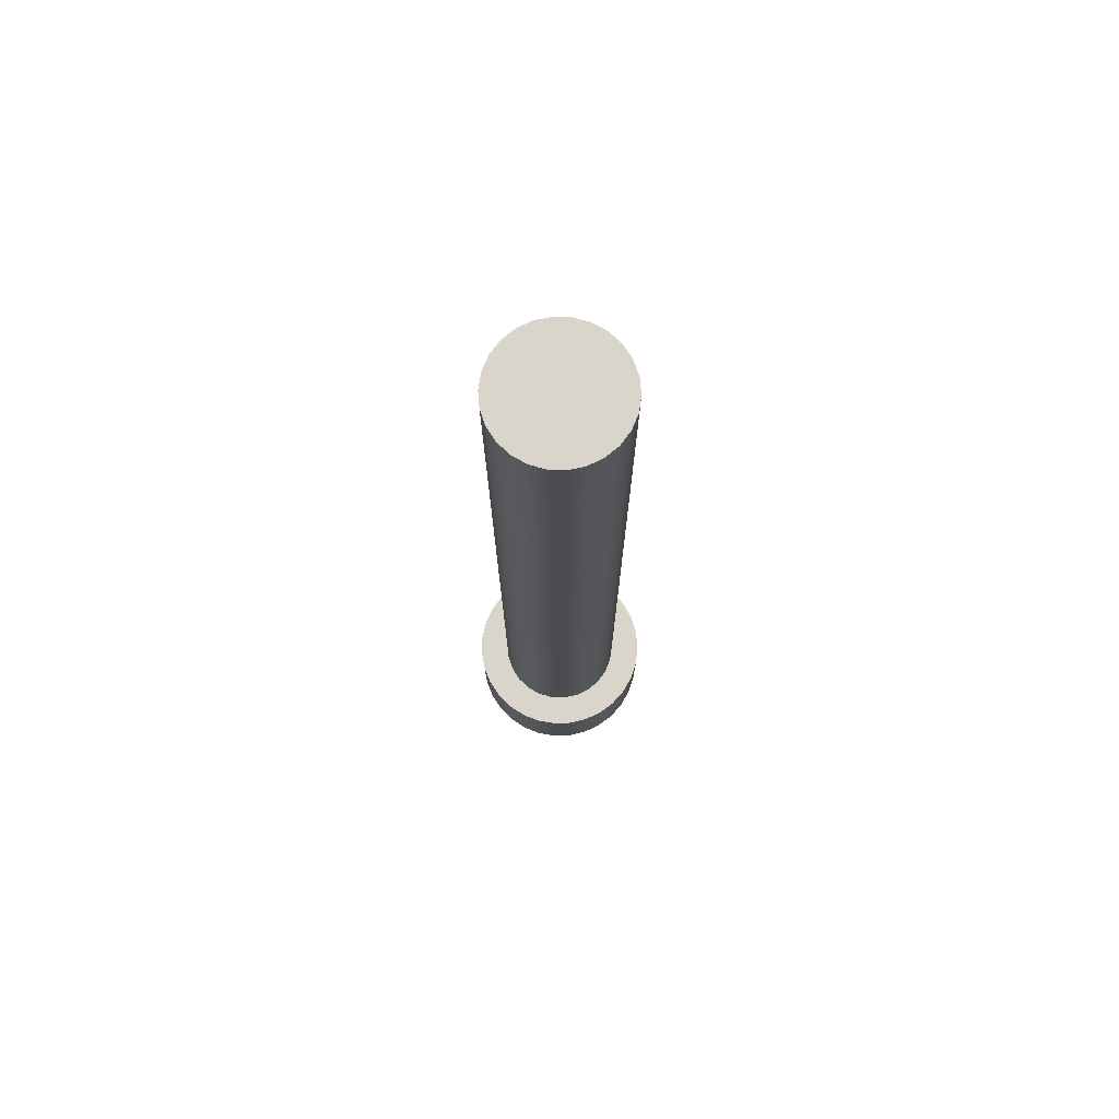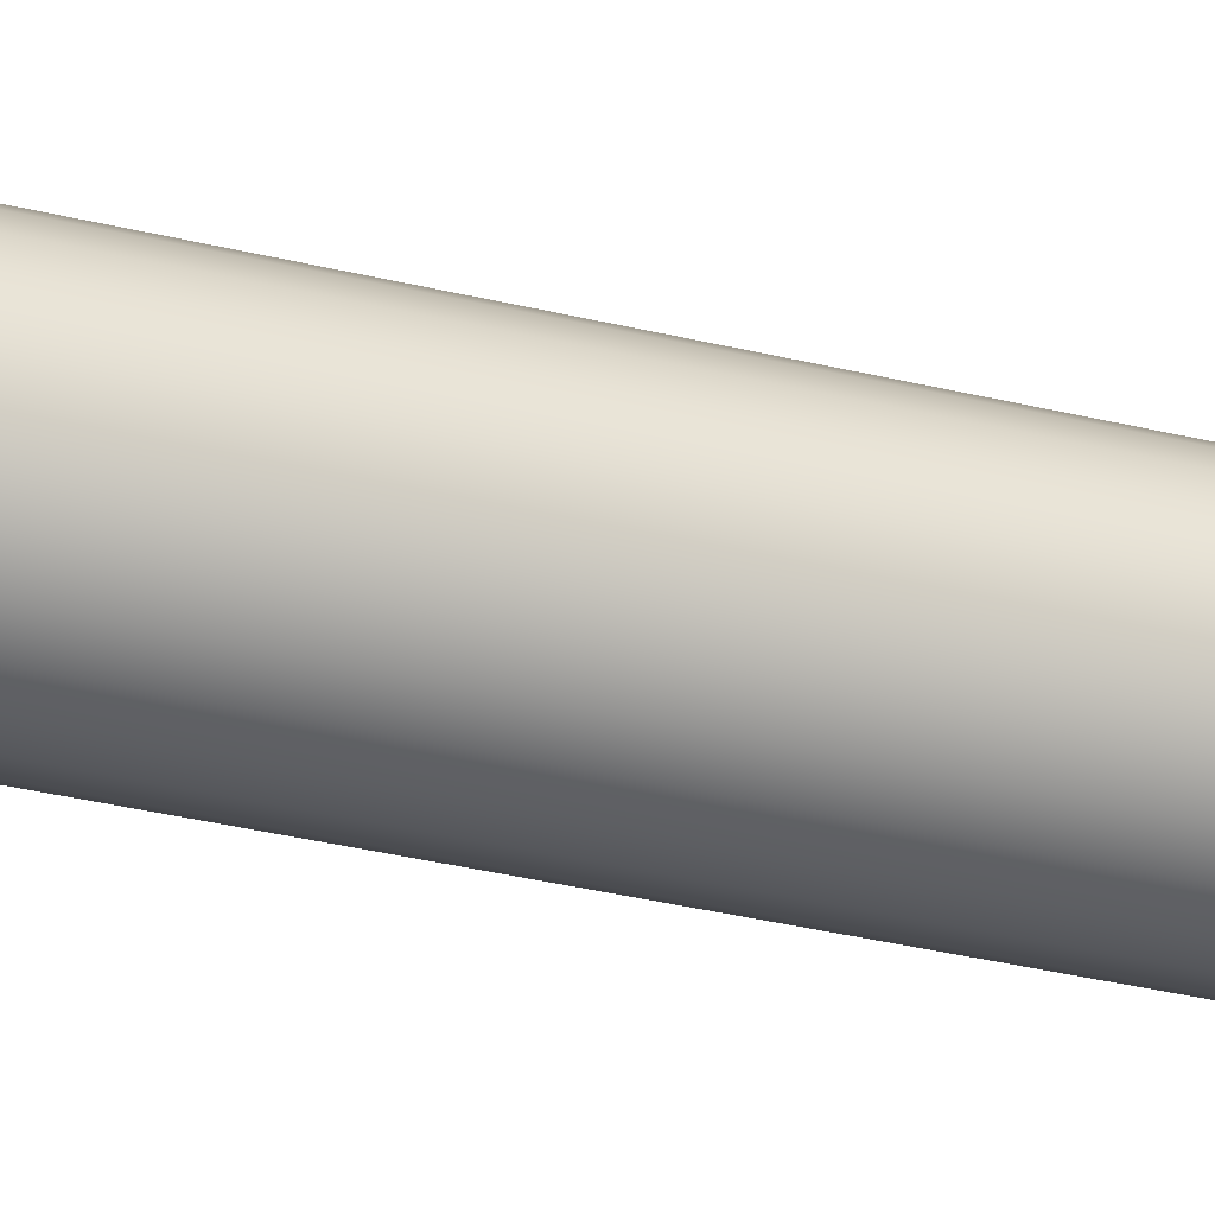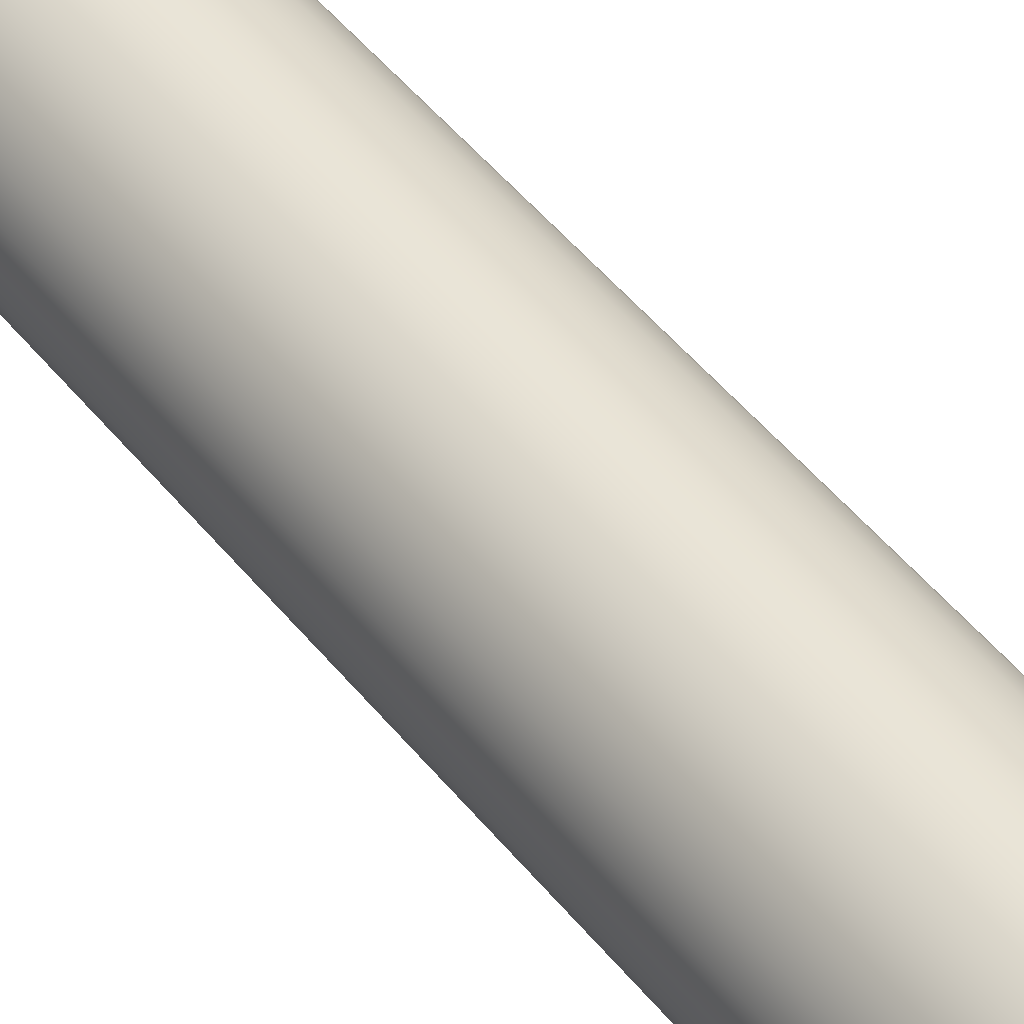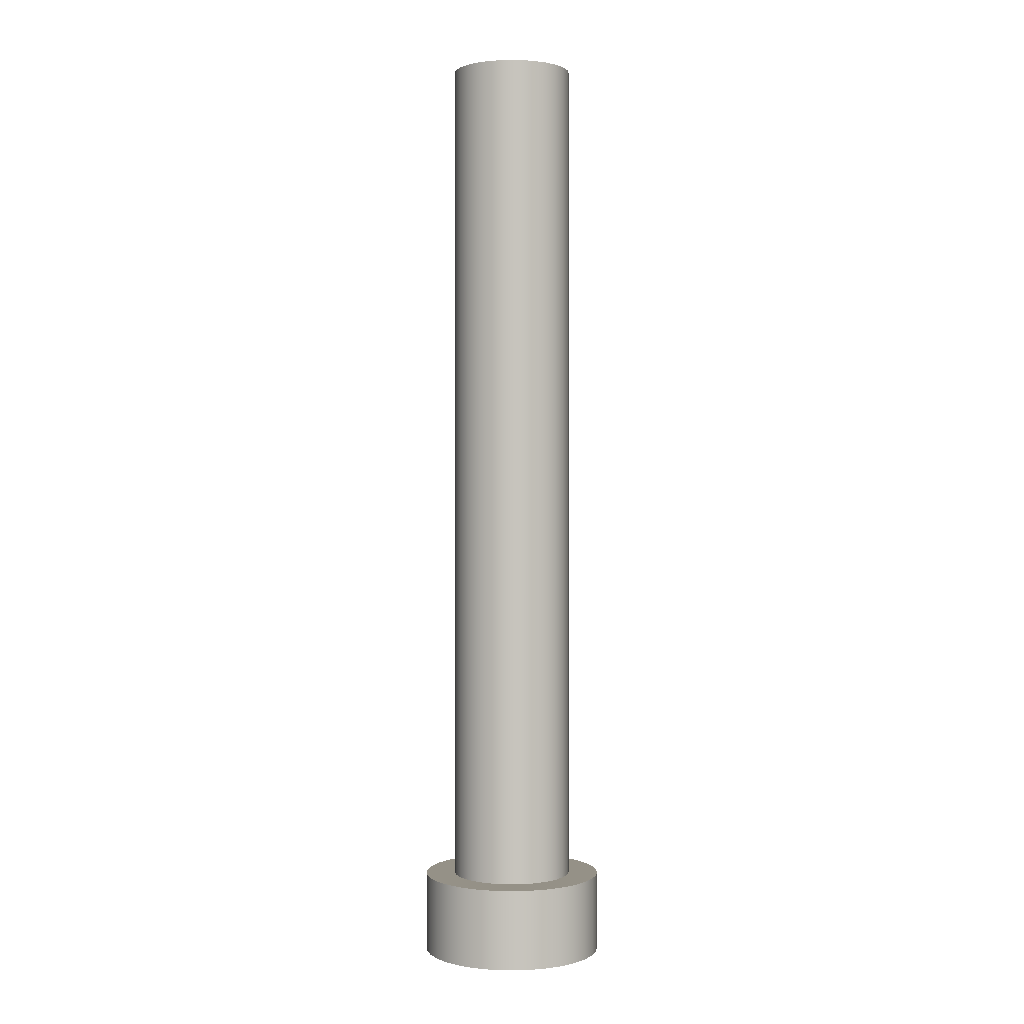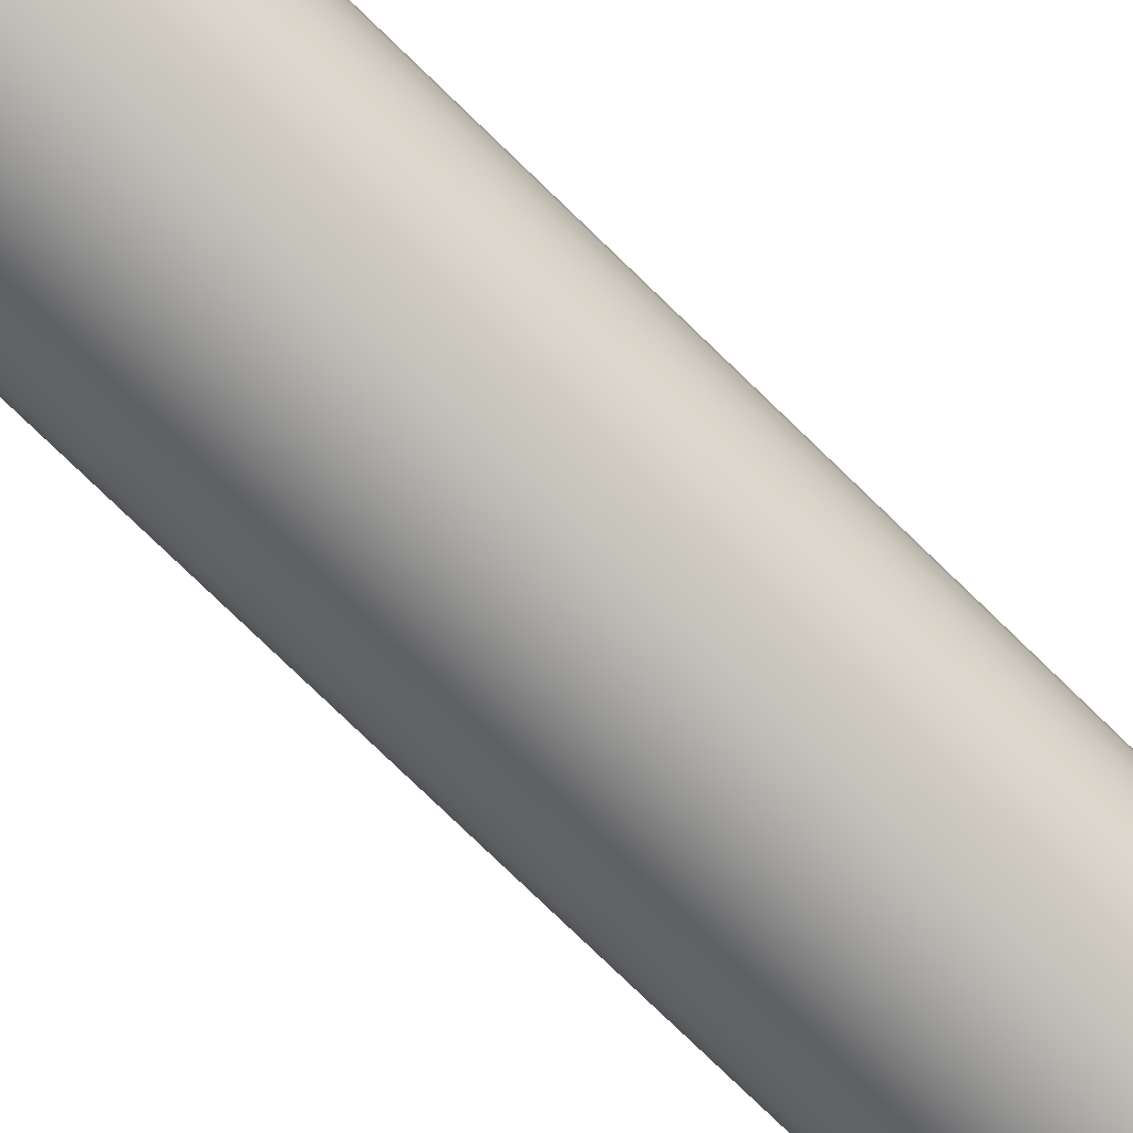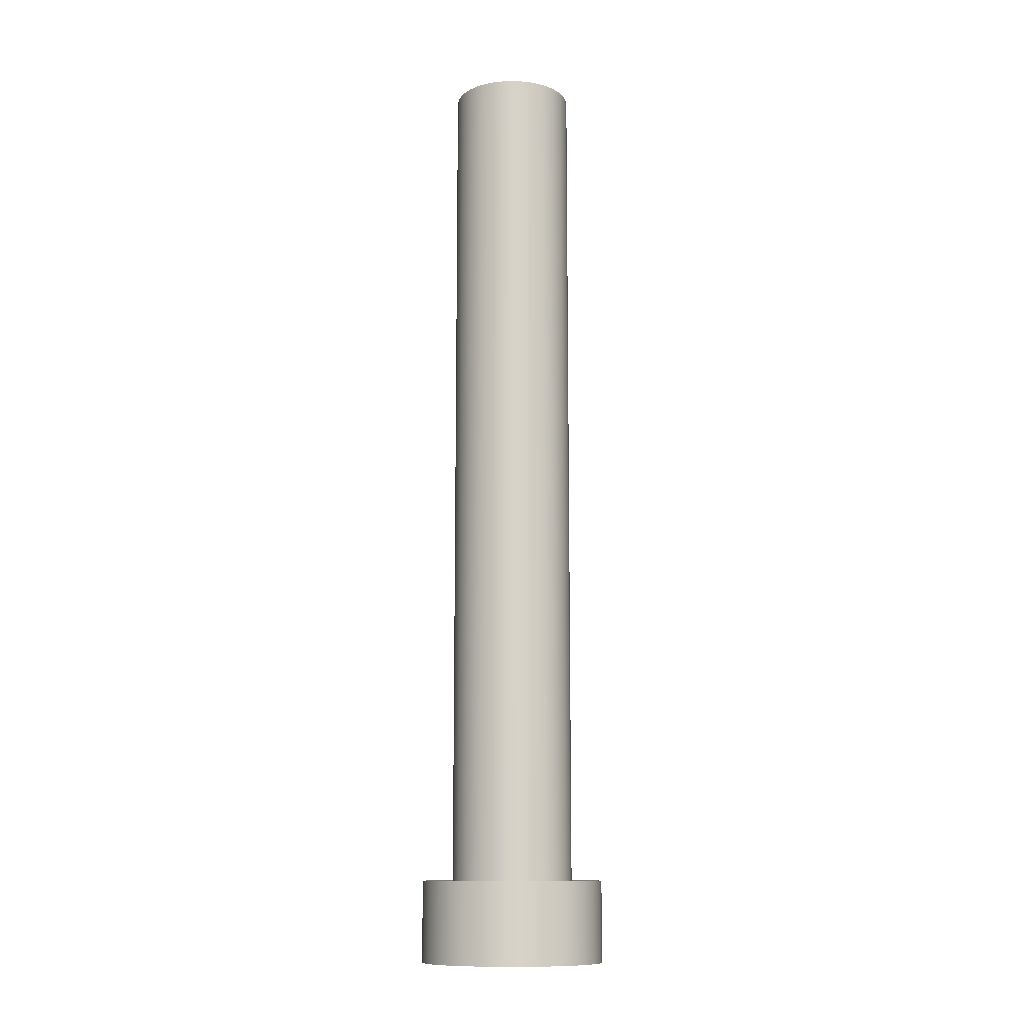
<metadata>
{"format":"obj","ext":"obj","renderer":"f3d","projection":"perspective","resolution":1024,"background":"white","views":[{"elev":74.6,"azim":-39.5,"up":"+Z"},{"elev":-33.3,"azim":-108.8,"up":"+Y"},{"elev":43.2,"azim":-34.3,"up":"+Y"},{"elev":0.9,"azim":166.4,"up":"+Z"},{"elev":-74.6,"azim":-134.4,"up":"+Y"},{"elev":-11.7,"azim":56.1,"up":"+Z"}]}
</metadata>
<code>
v -1.5 -1.837e-16 2
v -1.456 0.359 2
v -1.328 0.6971 2
v -1.123 0.9947 2
v -0.8521 1.234 2
v -0.5319 1.403 2
v -0.1808 1.489 2
v 0.1808 1.489 2
v 0.5319 1.403 2
v 0.8521 1.234 2
v 1.123 0.9947 2
v 1.328 0.6971 2
v 1.456 0.359 2
v 1.5 0 2
v 1.456 -0.359 2
v 1.328 -0.6971 2
v 1.123 -0.9947 2
v 0.8521 -1.234 2
v 0.5319 -1.403 2
v 0.1808 -1.489 2
v -0.1808 -1.489 2
v -0.5319 -1.403 2
v -0.8521 -1.234 2
v -1.123 -0.9947 2
v -1.328 -0.6971 2
v -1.456 -0.359 2
v -2.25 -2.755e-16 2
v -2.204 -0.4529 2
v -2.068 -0.8873 2
v -1.847 -1.285 2
v -1.55 -1.631 2
v -1.19 -1.909 2
v -0.7814 -2.11 2
v -0.3407 -2.224 2
v 0.114 -2.247 2
v 0.564 -2.178 2
v 0.9909 -2.02 2
v 1.377 -1.779 2
v 1.707 -1.466 2
v 1.967 -1.092 2
v 2.147 -0.6736 2
v 2.238 -0.2276 2
v 2.238 0.2276 2
v 2.147 0.6736 2
v 1.967 1.092 2
v 1.707 1.466 2
v 1.377 1.779 2
v 0.9909 2.02 2
v 0.564 2.178 2
v 0.114 2.247 2
v -0.3407 2.224 2
v -0.7814 2.11 2
v -1.19 1.909 2
v -1.55 1.631 2
v -1.847 1.285 2
v -2.068 0.8873 2
v -2.204 0.4529 2
v -1.5 -1.837e-16 23
v -1.456 -0.359 23
v -1.328 -0.6971 23
v -1.123 -0.9947 23
v -0.8521 -1.234 23
v -0.5319 -1.403 23
v -0.1808 -1.489 23
v 0.1808 -1.489 23
v 0.5319 -1.403 23
v 0.8521 -1.234 23
v 1.123 -0.9947 23
v 1.328 -0.6971 23
v 1.456 -0.359 23
v 1.5 0 23
v 1.456 0.359 23
v 1.328 0.6971 23
v 1.123 0.9947 23
v 0.8521 1.234 23
v 0.5319 1.403 23
v 0.1808 1.489 23
v -0.1808 1.489 23
v -0.5319 1.403 23
v -0.8521 1.234 23
v -1.123 0.9947 23
v -1.328 0.6971 23
v -1.456 0.359 23
v -1.5 -1.837e-16 2
v -1.456 -0.359 2
v -1.328 -0.6971 2
v -1.123 -0.9947 2
v -0.8521 -1.234 2
v -0.5319 -1.403 2
v -0.1808 -1.489 2
v 0.1808 -1.489 2
v 0.5319 -1.403 2
v 0.8521 -1.234 2
v 1.123 -0.9947 2
v 1.328 -0.6971 2
v 1.456 -0.359 2
v 1.5 0 2
v 1.456 0.359 2
v 1.328 0.6971 2
v 1.123 0.9947 2
v 0.8521 1.234 2
v 0.5319 1.403 2
v 0.1808 1.489 2
v -0.1808 1.489 2
v -0.5319 1.403 2
v -0.8521 1.234 2
v -1.123 0.9947 2
v -1.328 0.6971 2
v -1.456 0.359 2
v -1.5 -1.837e-16 23
v -1.456 0.359 23
v -1.328 0.6971 23
v -1.123 0.9947 23
v -0.8521 1.234 23
v -0.5319 1.403 23
v -0.1808 1.489 23
v 0.1808 1.489 23
v 0.5319 1.403 23
v 0.8521 1.234 23
v 1.123 0.9947 23
v 1.328 0.6971 23
v 1.456 0.359 23
v 1.5 0 23
v 1.456 -0.359 23
v 1.328 -0.6971 23
v 1.123 -0.9947 23
v 0.8521 -1.234 23
v 0.5319 -1.403 23
v 0.1808 -1.489 23
v -0.1808 -1.489 23
v -0.5319 -1.403 23
v -0.8521 -1.234 23
v -1.123 -0.9947 23
v -1.328 -0.6971 23
v -1.456 -0.359 23
v -1.5 -1.837e-16 2
v -1.5 -1.837e-16 23
v -2.25 -2.755e-16 2
v -2.204 0.4529 2
v -2.068 0.8873 2
v -1.847 1.285 2
v -1.55 1.631 2
v -1.19 1.909 2
v -0.7814 2.11 2
v -0.3407 2.224 2
v 0.114 2.247 2
v 0.564 2.178 2
v 0.9909 2.02 2
v 1.377 1.779 2
v 1.707 1.466 2
v 1.967 1.092 2
v 2.147 0.6736 2
v 2.238 0.2276 2
v 2.238 -0.2276 2
v 2.147 -0.6736 2
v 1.967 -1.092 2
v 1.707 -1.466 2
v 1.377 -1.779 2
v 0.9909 -2.02 2
v 0.564 -2.178 2
v 0.114 -2.247 2
v -0.3407 -2.224 2
v -0.7814 -2.11 2
v -1.19 -1.909 2
v -1.55 -1.631 2
v -1.847 -1.285 2
v -2.068 -0.8873 2
v -2.204 -0.4529 2
v -2.25 -2.755e-16 0
v -2.204 -0.4529 0
v -2.068 -0.8873 0
v -1.847 -1.285 0
v -1.55 -1.631 0
v -1.19 -1.909 0
v -0.7814 -2.11 0
v -0.3407 -2.224 0
v 0.114 -2.247 0
v 0.564 -2.178 0
v 0.9909 -2.02 0
v 1.377 -1.779 0
v 1.707 -1.466 0
v 1.967 -1.092 0
v 2.147 -0.6736 0
v 2.238 -0.2276 0
v 2.238 0.2276 0
v 2.147 0.6736 0
v 1.967 1.092 0
v 1.707 1.466 0
v 1.377 1.779 0
v 0.9909 2.02 0
v 0.564 2.178 0
v 0.114 2.247 0
v -0.3407 2.224 0
v -0.7814 2.11 0
v -1.19 1.909 0
v -1.55 1.631 0
v -1.847 1.285 0
v -2.068 0.8873 0
v -2.204 0.4529 0
v -2.25 -2.755e-16 0
v -2.25 -2.755e-16 2
v -2.25 -2.755e-16 0
v -2.204 0.4529 0
v -2.068 0.8873 0
v -1.847 1.285 0
v -1.55 1.631 0
v -1.19 1.909 0
v -0.7814 2.11 0
v -0.3407 2.224 0
v 0.114 2.247 0
v 0.564 2.178 0
v 0.9909 2.02 0
v 1.377 1.779 0
v 1.707 1.466 0
v 1.967 1.092 0
v 2.147 0.6736 0
v 2.238 0.2276 0
v 2.238 -0.2276 0
v 2.147 -0.6736 0
v 1.967 -1.092 0
v 1.707 -1.466 0
v 1.377 -1.779 0
v 0.9909 -2.02 0
v 0.564 -2.178 0
v 0.114 -2.247 0
v -0.3407 -2.224 0
v -0.7814 -2.11 0
v -1.19 -1.909 0
v -1.55 -1.631 0
v -1.847 -1.285 0
v -2.068 -0.8873 0
v -2.204 -0.4529 0
f 2 57 1
f 1 57 27
f 1 27 28
f 57 2 56
f 56 2 3
f 56 3 55
f 55 3 4
f 55 4 54
f 54 4 5
f 54 5 53
f 53 5 6
f 53 6 52
f 52 6 51
f 51 6 7
f 51 7 50
f 50 7 8
f 50 8 49
f 49 8 9
f 49 9 48
f 48 9 10
f 48 10 47
f 47 10 11
f 47 11 46
f 46 11 45
f 45 11 12
f 45 12 44
f 44 12 13
f 44 13 43
f 43 13 14
f 43 14 42
f 42 14 15
f 42 15 41
f 41 15 16
f 41 16 40
f 40 16 17
f 40 17 39
f 39 17 38
f 38 17 18
f 38 18 37
f 37 18 19
f 37 19 36
f 36 19 20
f 36 20 35
f 35 20 21
f 35 21 34
f 34 21 22
f 34 22 33
f 33 22 32
f 32 22 23
f 32 23 31
f 31 23 24
f 31 24 30
f 30 24 25
f 30 25 29
f 29 25 26
f 29 26 28
f 28 26 1
f 59 70 58
f 58 70 71
f 58 71 83
f 83 71 72
f 83 72 82
f 82 72 73
f 82 73 81
f 81 73 74
f 81 74 80
f 80 74 75
f 80 75 79
f 79 75 76
f 79 76 78
f 78 76 77
f 70 59 69
f 69 59 60
f 69 60 68
f 68 60 61
f 68 61 67
f 67 61 62
f 67 62 66
f 66 62 63
f 66 63 65
f 65 63 64
f 85 135 84
f 84 135 137
f 136 110 109
f 109 110 111
f 109 111 108
f 108 111 112
f 108 112 107
f 107 112 113
f 107 113 106
f 106 113 114
f 106 114 105
f 105 114 115
f 105 115 104
f 104 115 116
f 104 116 103
f 103 116 117
f 103 117 102
f 102 117 118
f 102 118 101
f 101 118 119
f 101 119 100
f 100 119 120
f 100 120 99
f 99 120 121
f 99 121 98
f 98 121 122
f 98 122 97
f 97 122 123
f 97 123 96
f 96 123 124
f 96 124 95
f 95 124 125
f 95 125 94
f 94 125 126
f 94 126 93
f 93 126 127
f 93 127 92
f 92 127 128
f 92 128 91
f 91 128 129
f 91 129 90
f 90 129 130
f 90 130 89
f 89 130 131
f 89 131 88
f 88 131 132
f 88 132 87
f 87 132 133
f 87 133 86
f 86 133 134
f 86 134 85
f 85 134 135
f 139 199 138
f 138 199 200
f 201 169 168
f 168 169 170
f 168 170 167
f 167 170 171
f 167 171 166
f 166 171 172
f 166 172 165
f 165 172 173
f 165 173 164
f 164 173 174
f 164 174 163
f 163 174 175
f 163 175 162
f 162 175 176
f 162 176 161
f 161 176 177
f 161 177 160
f 160 177 178
f 160 178 159
f 159 178 179
f 159 179 158
f 158 179 180
f 158 180 157
f 157 180 181
f 157 181 156
f 156 181 182
f 156 182 155
f 155 182 183
f 155 183 154
f 154 183 184
f 154 184 153
f 153 184 185
f 153 185 152
f 152 185 186
f 152 186 151
f 151 186 187
f 151 187 150
f 150 187 188
f 150 188 149
f 149 188 189
f 149 189 148
f 148 189 190
f 148 190 147
f 147 190 191
f 147 191 146
f 146 191 192
f 146 192 145
f 145 192 193
f 145 193 144
f 144 193 194
f 144 194 143
f 143 194 195
f 143 195 142
f 142 195 196
f 142 196 141
f 141 196 197
f 141 197 140
f 140 197 198
f 140 198 139
f 139 198 199
f 202 203 232
f 232 203 204
f 232 204 231
f 231 204 205
f 231 205 230
f 230 205 206
f 230 206 229
f 229 206 207
f 229 207 208
f 208 209 229
f 229 209 210
f 229 210 211
f 211 212 229
f 229 212 213
f 229 213 214
f 214 215 229
f 229 215 216
f 229 216 217
f 217 218 229
f 229 218 219
f 229 219 228
f 228 219 220
f 228 220 221
f 221 222 228
f 228 222 223
f 228 223 227
f 227 223 224
f 227 224 226
f 226 224 225

</code>
